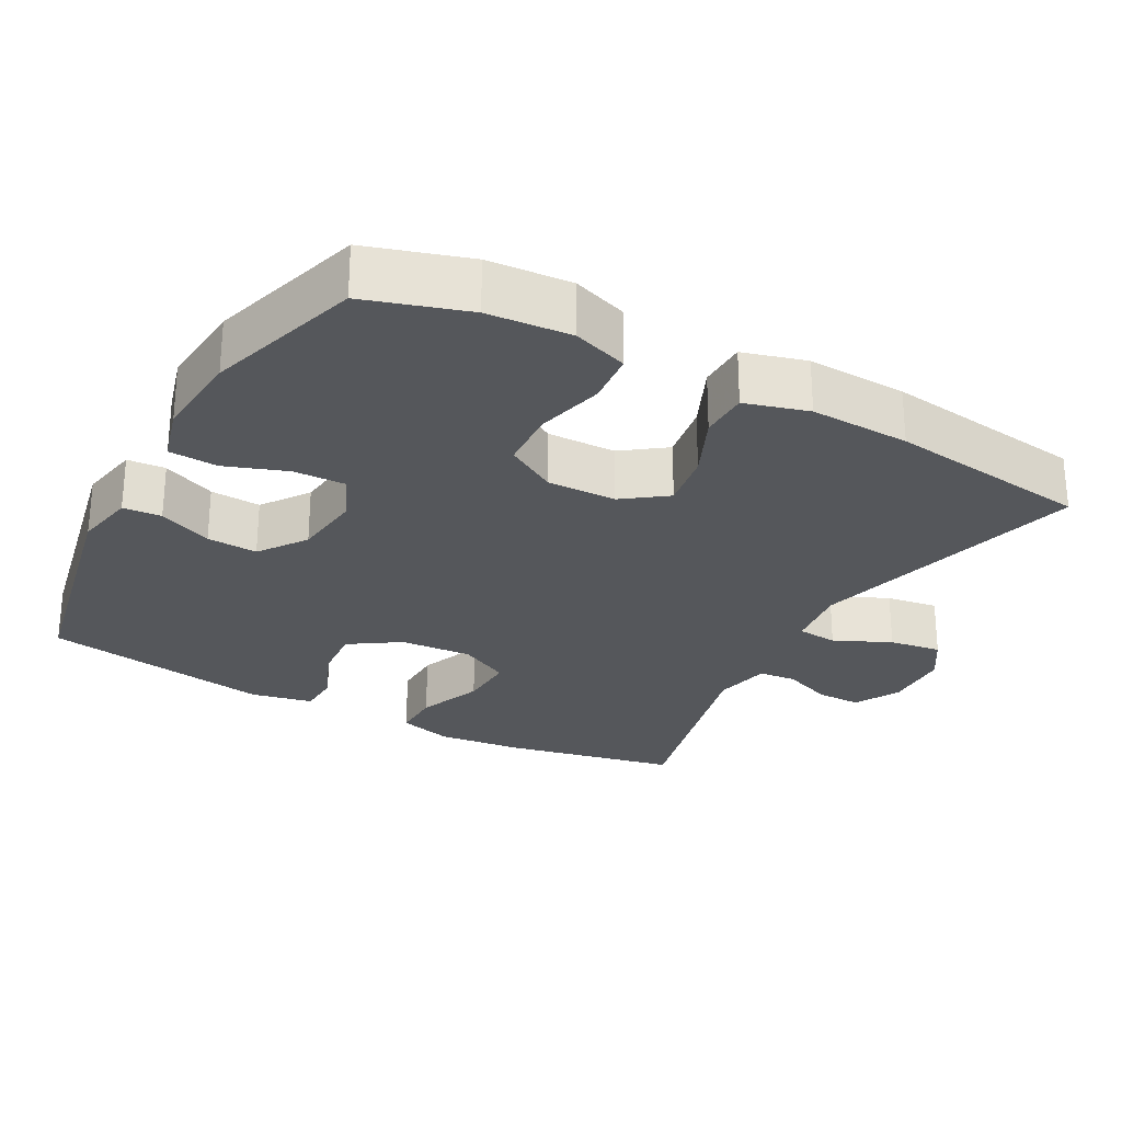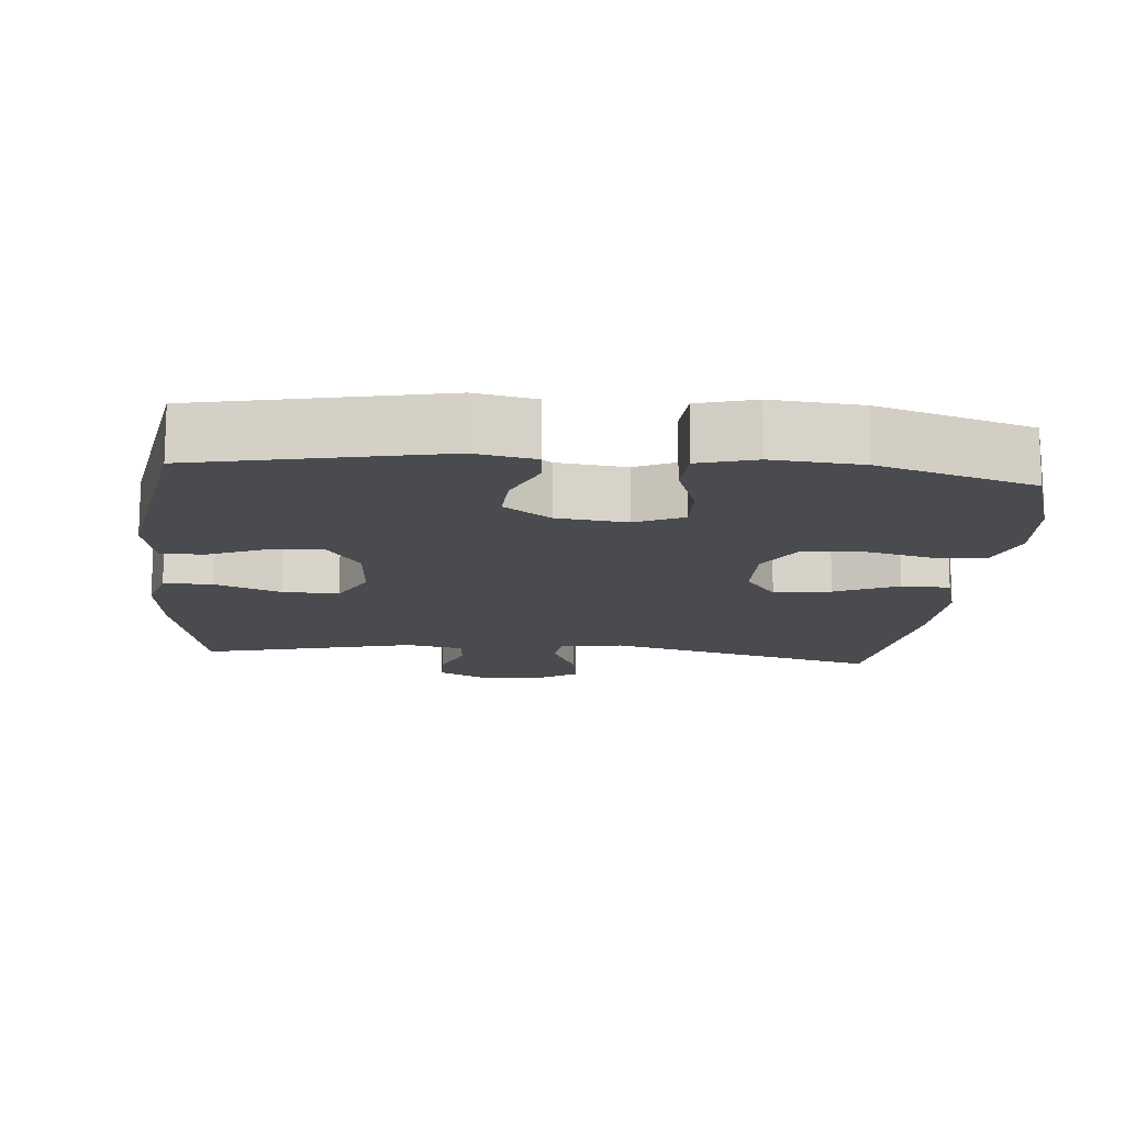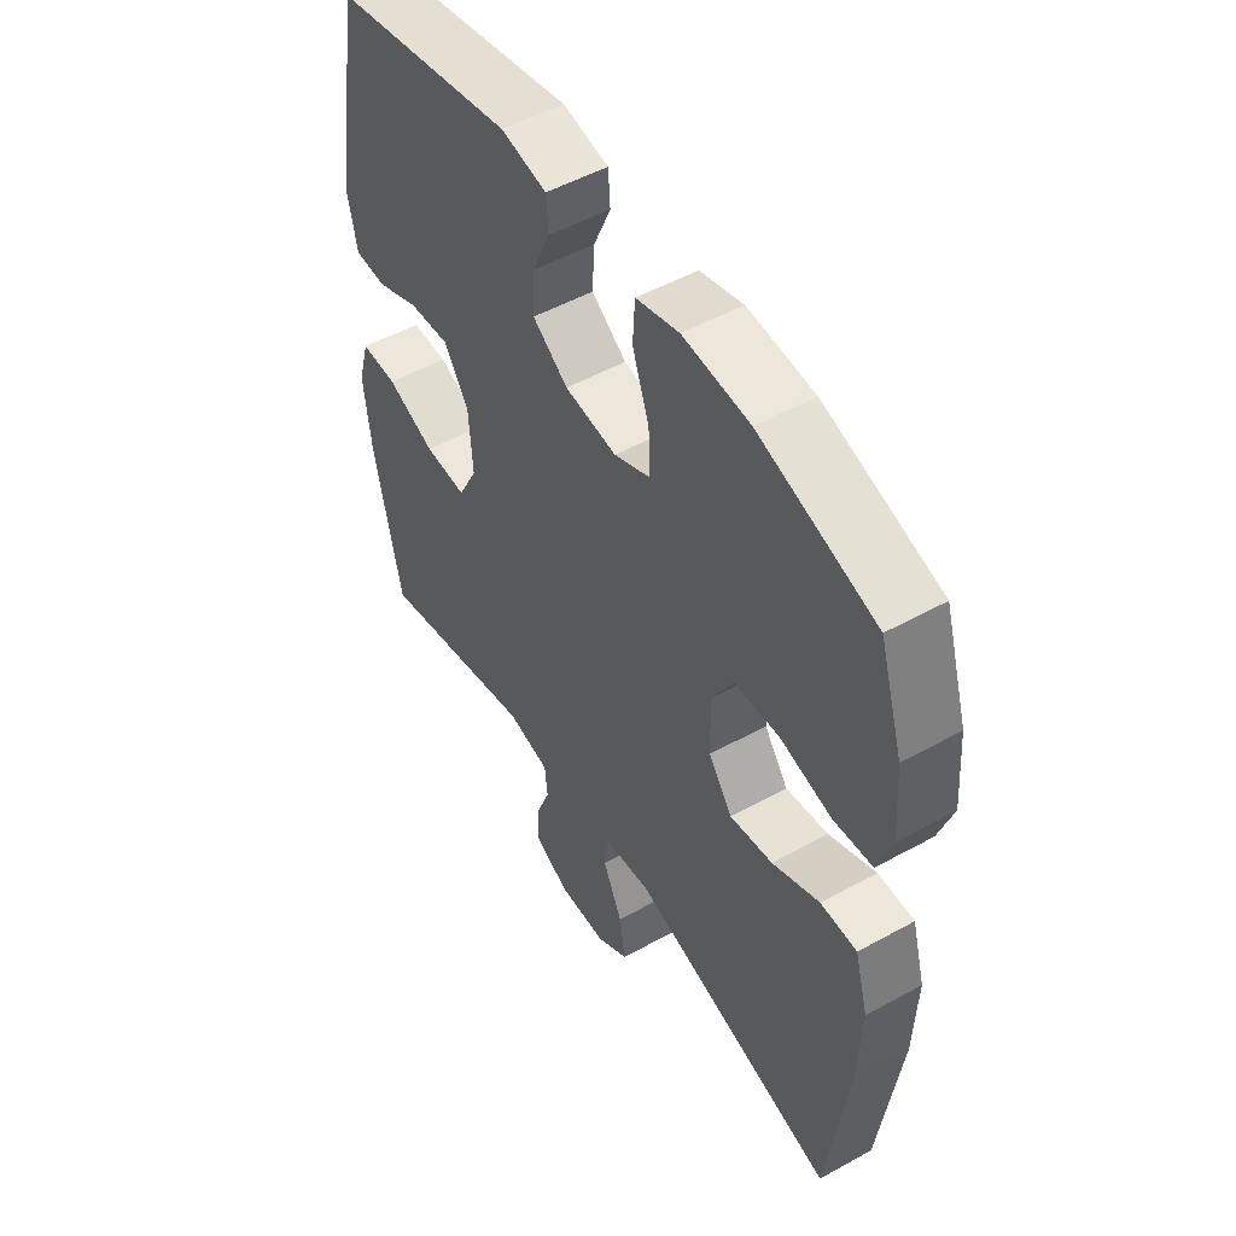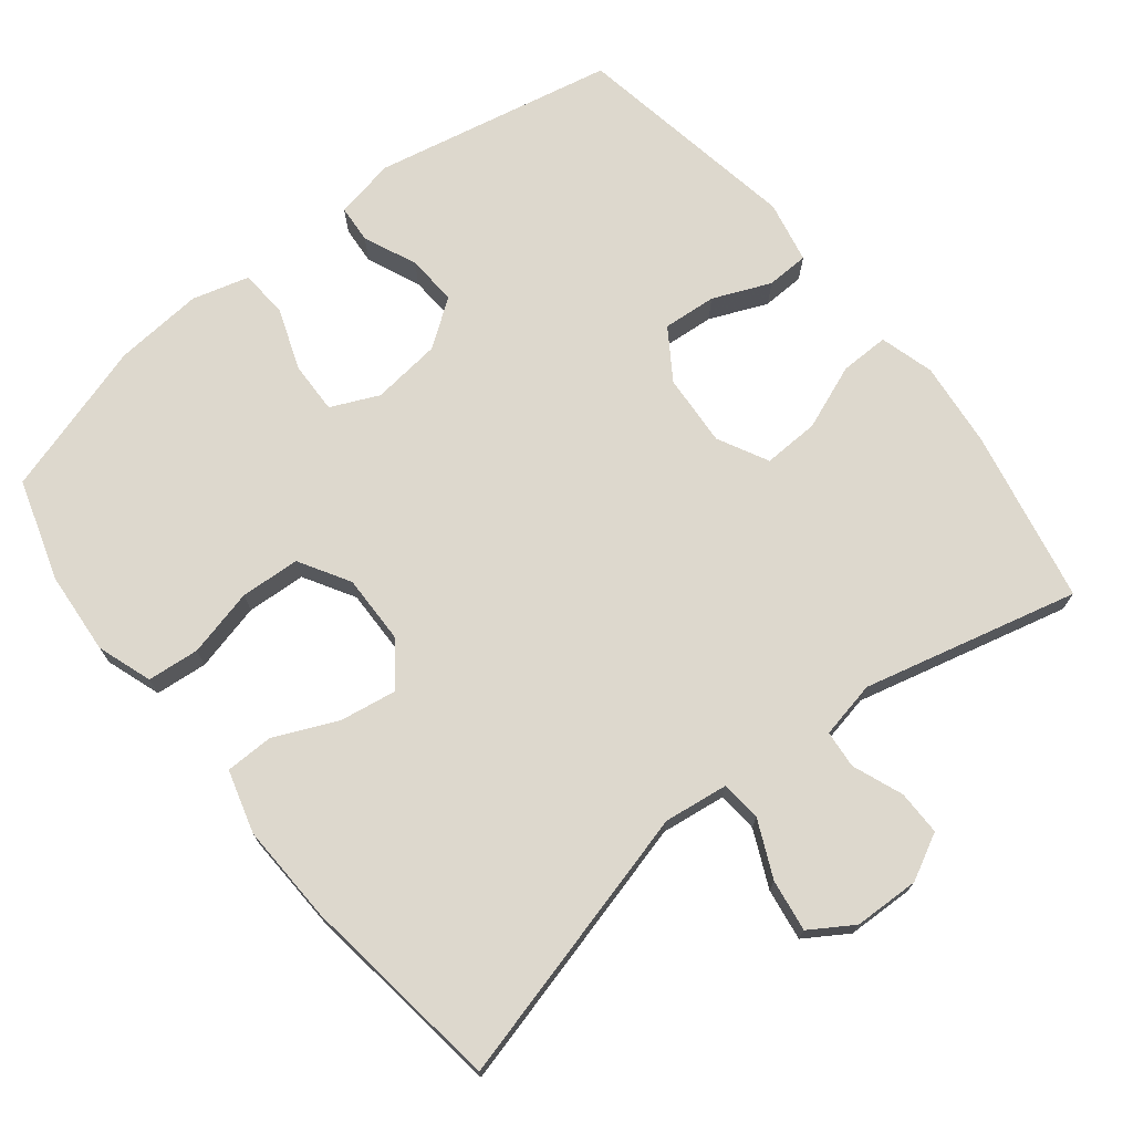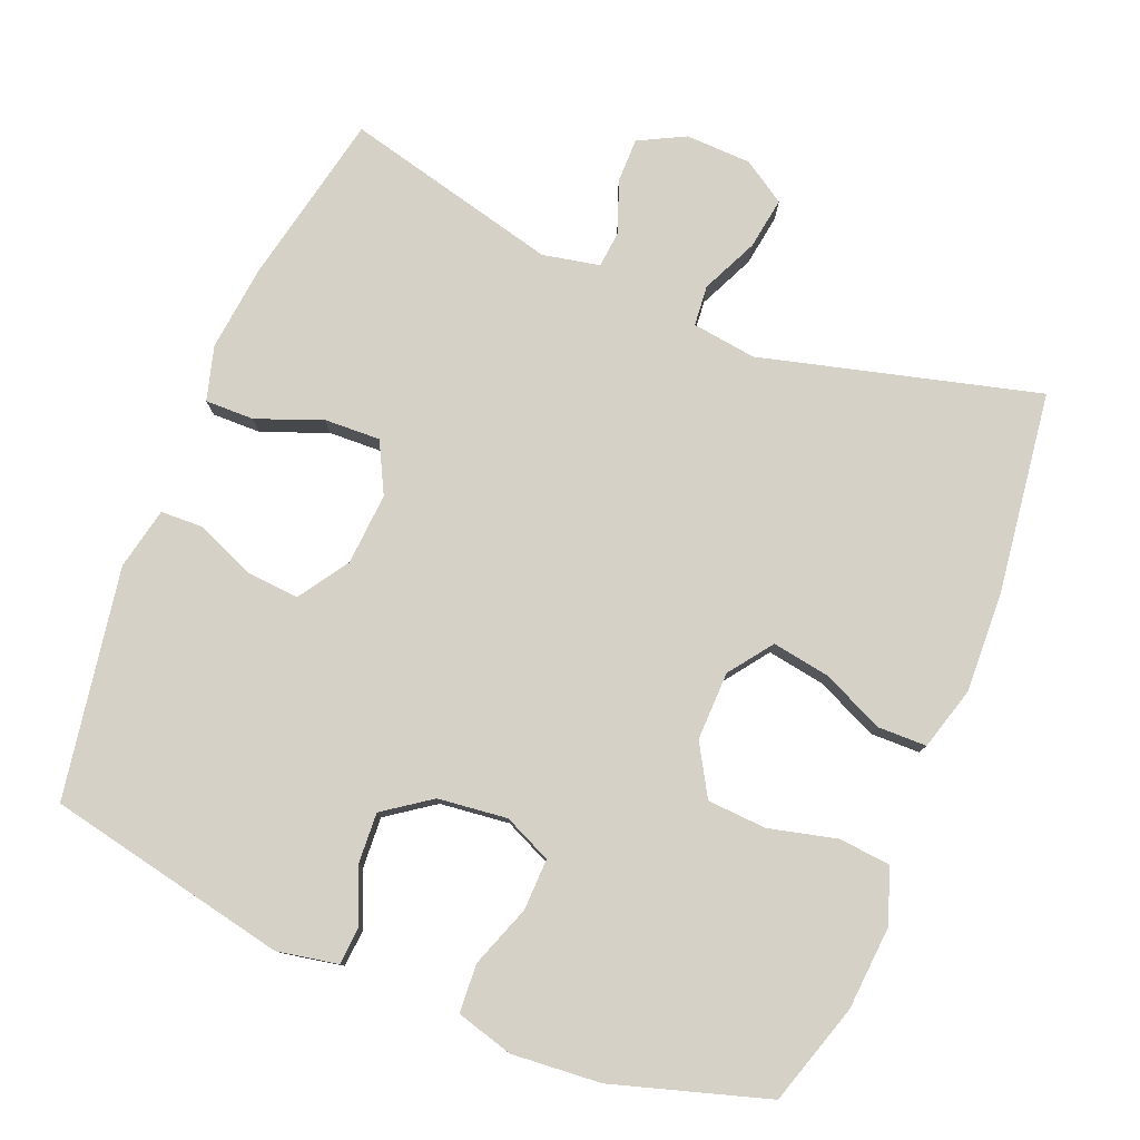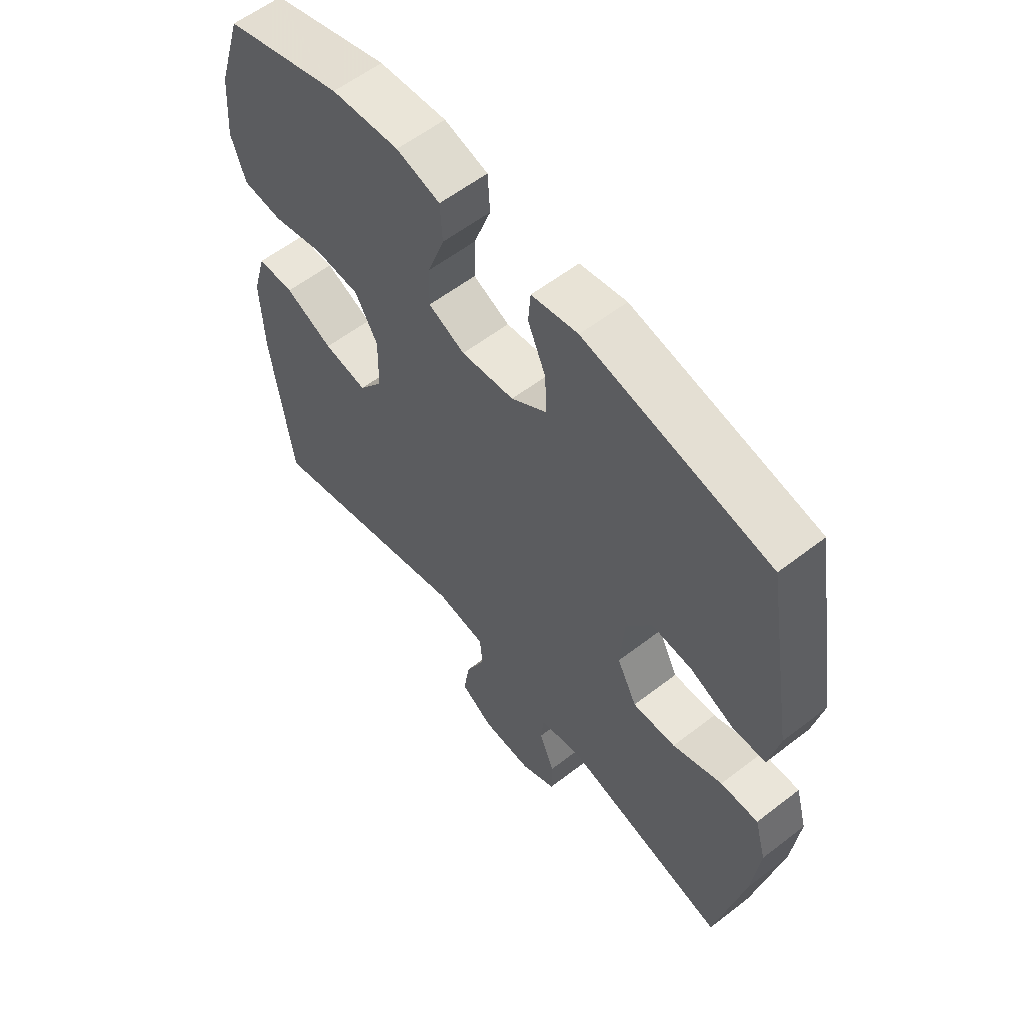
<metadata>
{"format":"obj","ext":"obj","renderer":"f3d","projection":"perspective","resolution":1024,"background":"white","views":[{"elev":-26.8,"azim":61.2,"up":"+Y"},{"elev":-14.3,"azim":-5.2,"up":"+Y"},{"elev":51.3,"azim":59.0,"up":"+Z"},{"elev":72.2,"azim":141.4,"up":"+Y"},{"elev":78.8,"azim":22.1,"up":"+Y"},{"elev":58.4,"azim":-128.6,"up":"+Z"}]}
</metadata>
<code>
v -0.5 0.07 -0.5
v -0.55 0.07 -0.26
v -0.563 0.07 -0.141
v -0.542 0.07 -0.066
v -0.474 0.07 -0.067
v -0.384 0.07 -0.102
v -0.306 0.07 -0.105
v -0.27 0.07 -0.035
v -0.277 0.07 0.065
v -0.323 0.07 0.134
v -0.397 0.07 0.128
v -0.477 0.07 0.094
v -0.536 0.07 0.096
v -0.554 0.07 0.182
v -0.5 0.07 0.5
v -0.166 0.07 0.569
v -0.082 0.07 0.553
v -0.078 0.07 0.5
v -0.11 0.07 0.426
v -0.114 0.07 0.356
v -0.049 0.07 0.31
v 0.047 0.07 0.299
v 0.113 0.07 0.329
v 0.111 0.07 0.4
v 0.08 0.07 0.486
v 0.084 0.07 0.553
v 0.163 0.07 0.575
v 0.286 0.07 0.565
v 0.5 0.07 0.5
v 0.544 0.07 0.36
v 0.553 0.07 0.245
v 0.527 0.07 0.169
v 0.455 0.07 0.162
v 0.361 0.07 0.185
v 0.279 0.07 0.18
v 0.238 0.07 0.11
v 0.24 0.07 0.015
v 0.284 0.07 -0.045
v 0.363 0.07 -0.032
v 0.45 0.07 0.007
v 0.517 0.07 0.006
v 0.542 0.07 -0.081
v 0.537 0.07 -0.219
v 0.5 0.07 -0.5
v 0.116 0.07 -0.4
v 0.027 0.07 -0.412
v 0.022 0.07 -0.468
v 0.058 0.07 -0.546
v 0.069 0.07 -0.618
v 0.01 0.07 -0.656
v -0.081 0.07 -0.659
v -0.145 0.07 -0.626
v -0.145 0.07 -0.564
v -0.118 0.07 -0.494
v -0.123 0.07 -0.442
v -0.202 0.07 -0.426
v -0.5 0 -0.5
v -0.55 0 -0.26
v -0.563 0 -0.141
v -0.542 0 -0.066
v -0.474 0 -0.067
v -0.384 0 -0.102
v -0.306 0 -0.105
v -0.27 0 -0.035
v -0.277 0 0.065
v -0.323 0 0.134
v -0.397 0 0.128
v -0.477 0 0.094
v -0.536 0 0.096
v -0.554 0 0.182
v -0.5 0 0.5
v -0.166 0 0.569
v -0.082 0 0.553
v -0.078 0 0.5
v -0.11 0 0.426
v -0.114 0 0.356
v -0.049 0 0.31
v 0.047 0 0.299
v 0.113 0 0.329
v 0.111 0 0.4
v 0.08 0 0.486
v 0.084 0 0.553
v 0.163 0 0.575
v 0.286 0 0.565
v 0.5 0 0.5
v 0.544 0 0.36
v 0.553 0 0.245
v 0.527 0 0.169
v 0.455 0 0.162
v 0.361 0 0.185
v 0.279 0 0.18
v 0.238 0 0.11
v 0.24 0 0.015
v 0.284 0 -0.045
v 0.363 0 -0.032
v 0.45 0 0.007
v 0.517 0 0.006
v 0.542 0 -0.081
v 0.537 0 -0.219
v 0.5 0 -0.5
v 0.116 0 -0.4
v 0.027 0 -0.412
v 0.022 0 -0.468
v 0.058 0 -0.546
v 0.069 0 -0.618
v 0.01 0 -0.656
v -0.081 0 -0.659
v -0.145 0 -0.626
v -0.145 0 -0.564
v -0.118 0 -0.494
v -0.123 0 -0.442
v -0.202 0 -0.426
f 52 53 54
f 51 52 54
f 50 51 54
f 49 50 54
f 48 49 54
f 47 48 54
f 46 47 54 55
f 43 44 45
f 42 43 45
f 41 42 45
f 40 41 45
f 39 40 45
f 38 39 45 46
f 46 55 56
f 38 46 56
f 37 38 56
f 32 33 34
f 31 32 34
f 30 31 34
f 29 30 34
f 28 29 34
f 27 28 34
f 26 27 34
f 25 26 34
f 24 25 34
f 23 24 34 35
f 22 23 35 36
f 17 18 19
f 16 17 19
f 15 16 19
f 14 15 19
f 13 14 19
f 12 13 19
f 11 12 19
f 10 11 19 20
f 9 10 20 21
f 4 5 6
f 3 4 6
f 2 3 6
f 1 2 6
f 56 1 6
f 56 6 7
f 36 37 56
f 22 36 56
f 21 22 56
f 9 21 56
f 8 9 56
f 7 8 56
f 110 109 108
f 110 108 107
f 110 107 106
f 110 106 105
f 110 105 104
f 110 104 103
f 111 110 103 102
f 101 100 99
f 101 99 98
f 101 98 97
f 101 97 96
f 101 96 95
f 102 101 95 94
f 112 111 102
f 112 102 94
f 112 94 93
f 90 89 88
f 90 88 87
f 90 87 86
f 90 86 85
f 90 85 84
f 90 84 83
f 90 83 82
f 90 82 81
f 90 81 80
f 91 90 80 79
f 92 91 79 78
f 75 74 73
f 75 73 72
f 75 72 71
f 75 71 70
f 75 70 69
f 75 69 68
f 75 68 67
f 76 75 67 66
f 77 76 66 65
f 62 61 60
f 62 60 59
f 62 59 58
f 62 58 57
f 62 57 112
f 63 62 112
f 112 93 92
f 112 92 78
f 112 78 77
f 112 77 65
f 112 65 64
f 112 64 63
f 1 57 58 2
f 2 58 59 3
f 3 59 60 4
f 4 60 61 5
f 5 61 62 6
f 6 62 63 7
f 7 63 64 8
f 8 64 65 9
f 9 65 66 10
f 10 66 67 11
f 11 67 68 12
f 12 68 69 13
f 13 69 70 14
f 14 70 71 15
f 15 71 72 16
f 16 72 73 17
f 17 73 74 18
f 18 74 75 19
f 19 75 76 20
f 20 76 77 21
f 21 77 78 22
f 22 78 79 23
f 23 79 80 24
f 24 80 81 25
f 25 81 82 26
f 26 82 83 27
f 27 83 84 28
f 28 84 85 29
f 29 85 86 30
f 30 86 87 31
f 31 87 88 32
f 32 88 89 33
f 33 89 90 34
f 34 90 91 35
f 35 91 92 36
f 36 92 93 37
f 37 93 94 38
f 38 94 95 39
f 39 95 96 40
f 40 96 97 41
f 41 97 98 42
f 42 98 99 43
f 43 99 100 44
f 44 100 101 45
f 45 101 102 46
f 46 102 103 47
f 47 103 104 48
f 48 104 105 49
f 49 105 106 50
f 50 106 107 51
f 51 107 108 52
f 52 108 109 53
f 53 109 110 54
f 54 110 111 55
f 55 111 112 56
f 56 112 57 1

</code>
